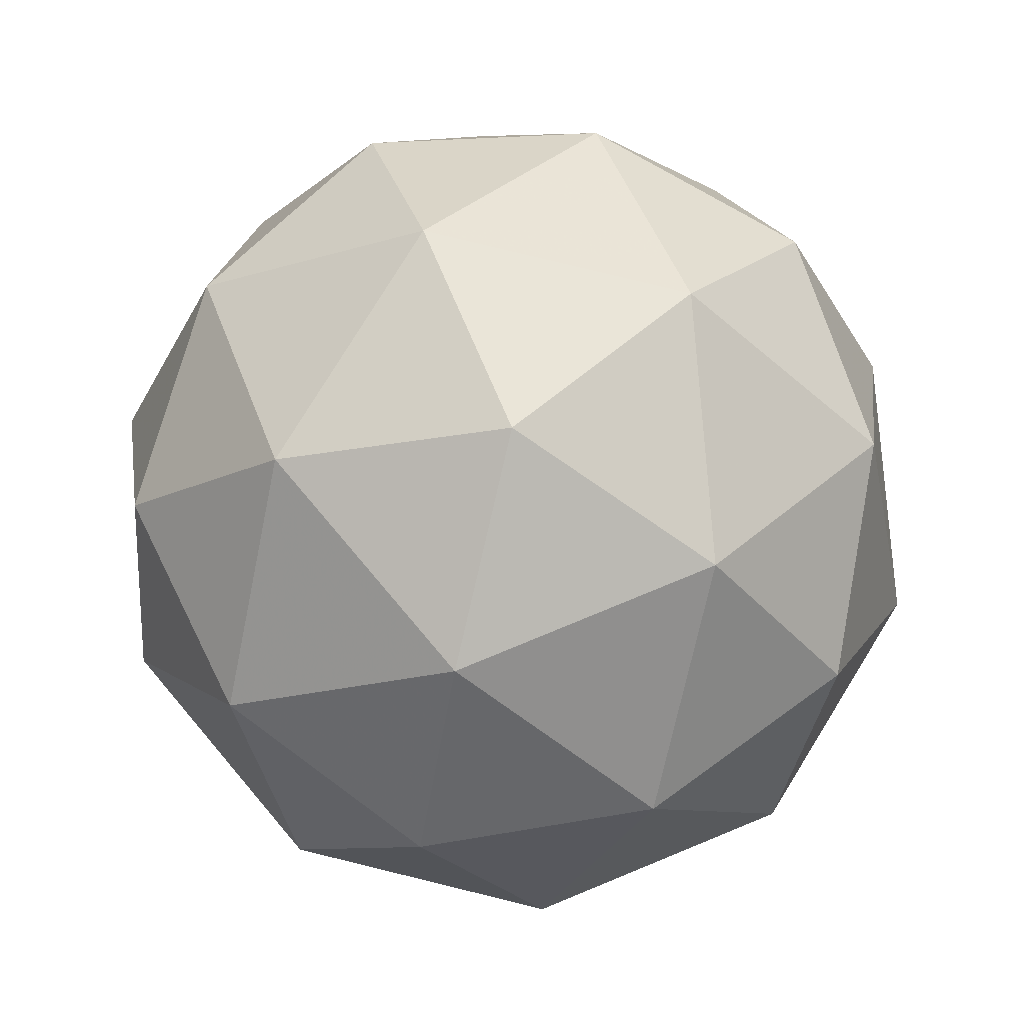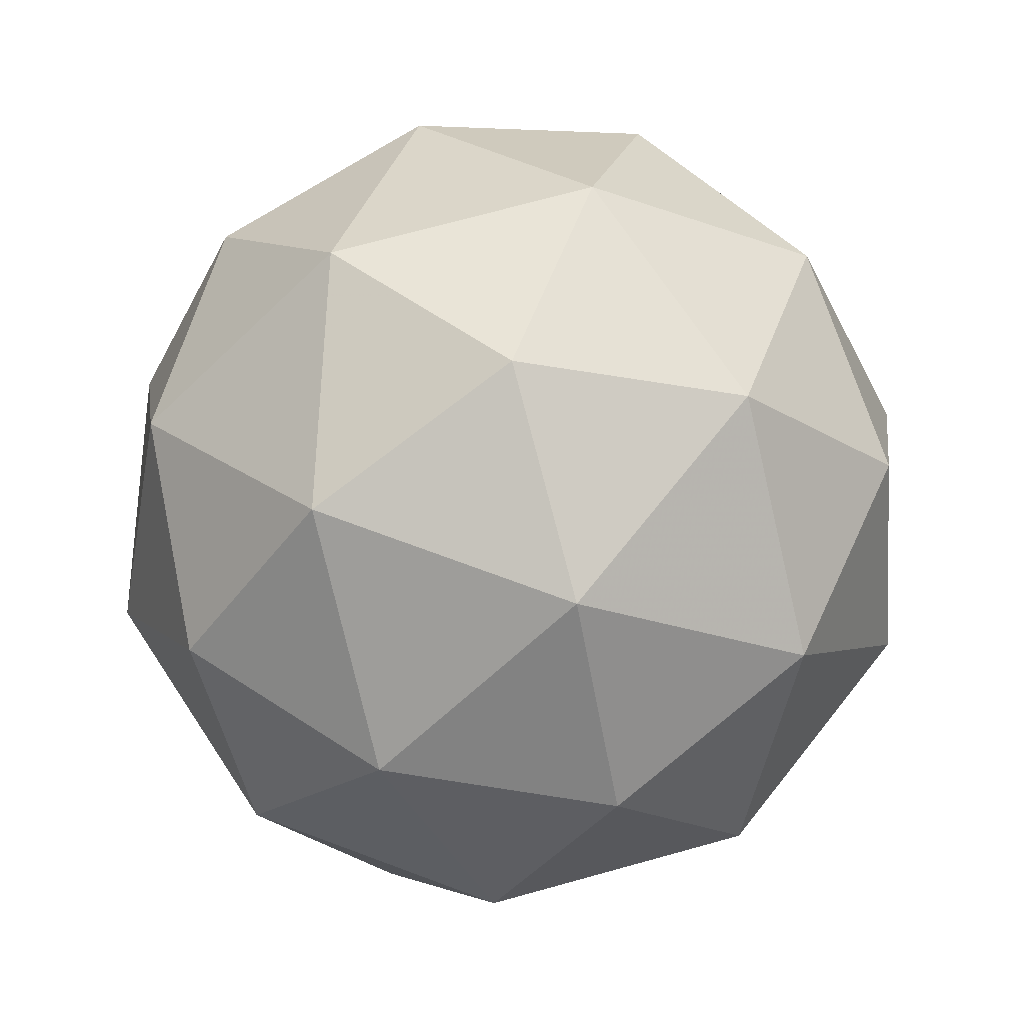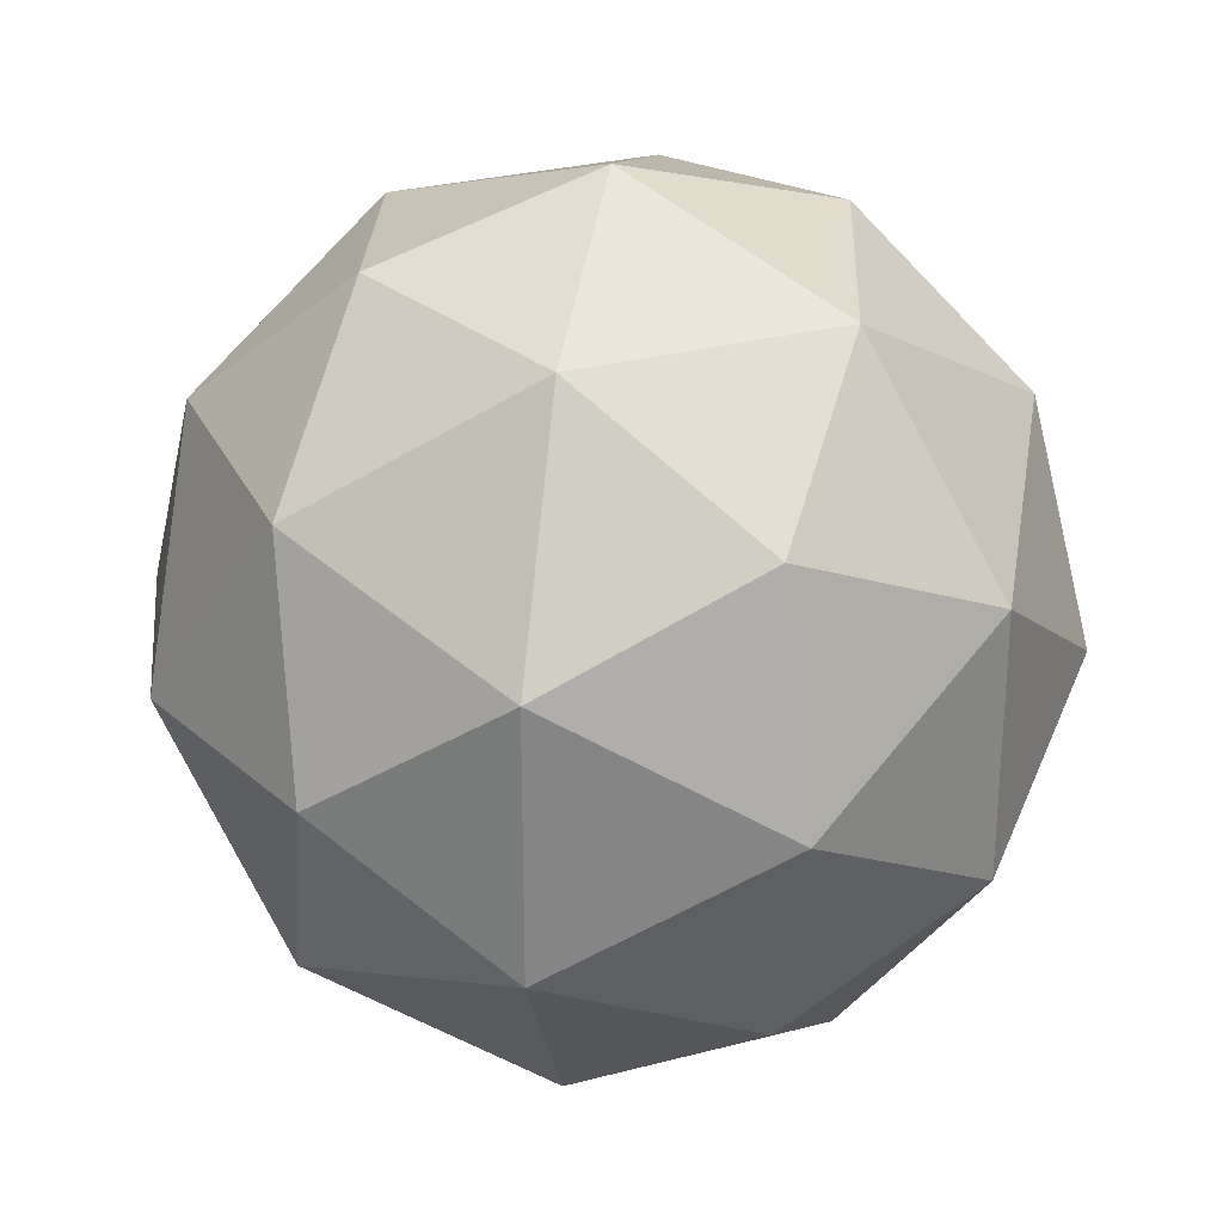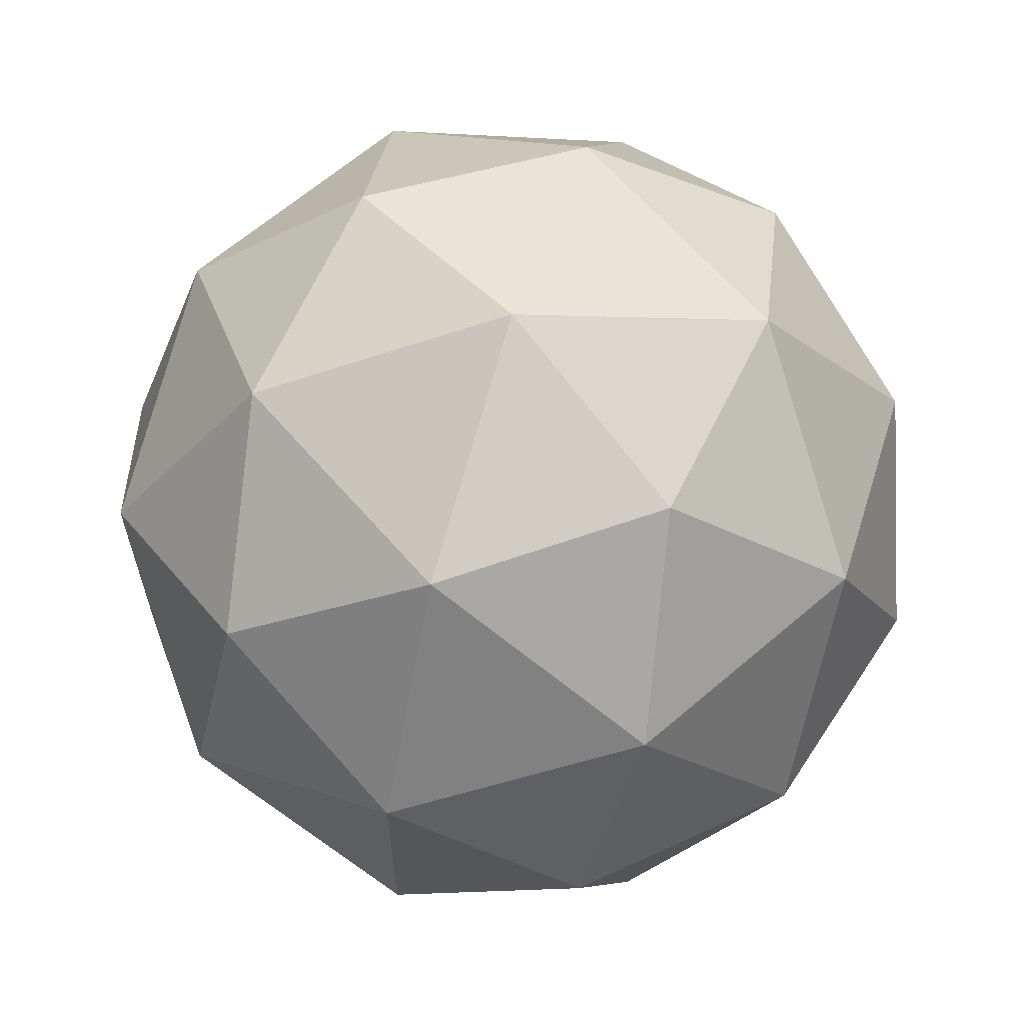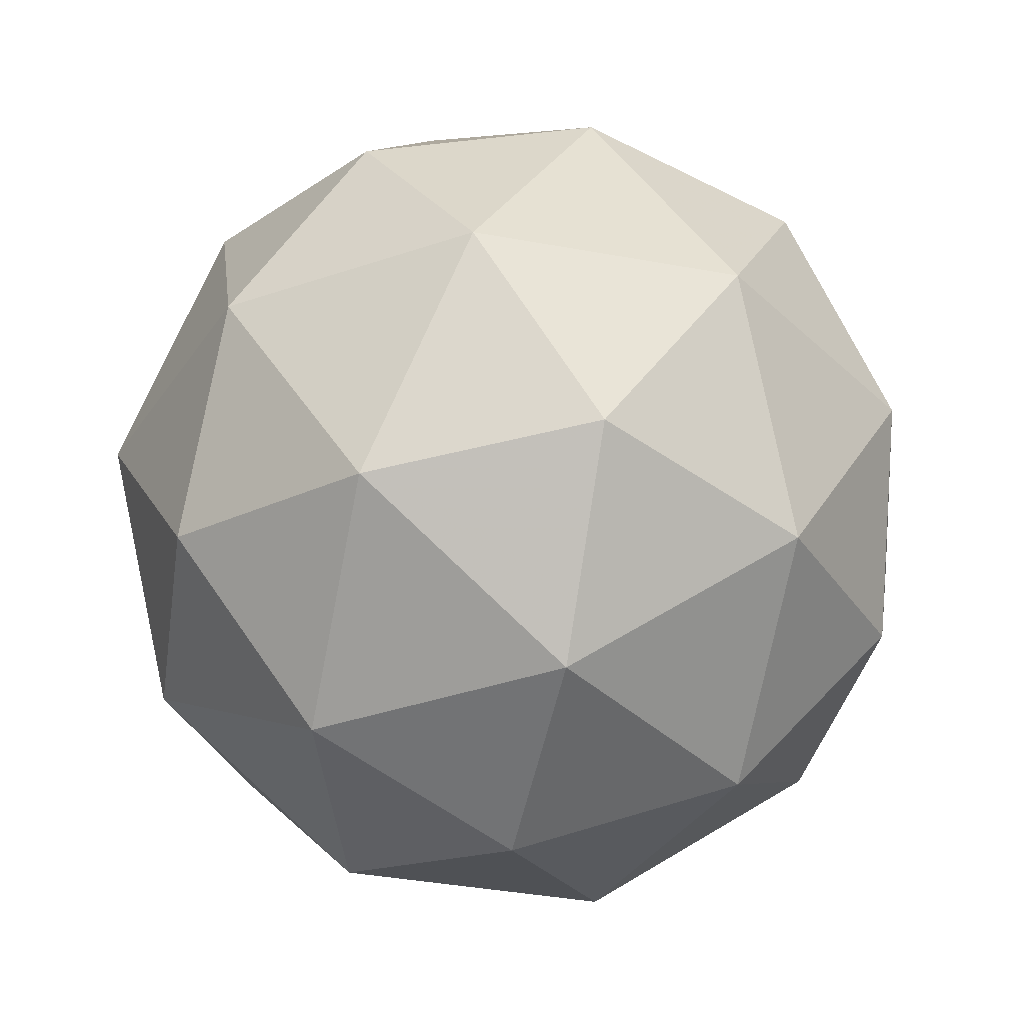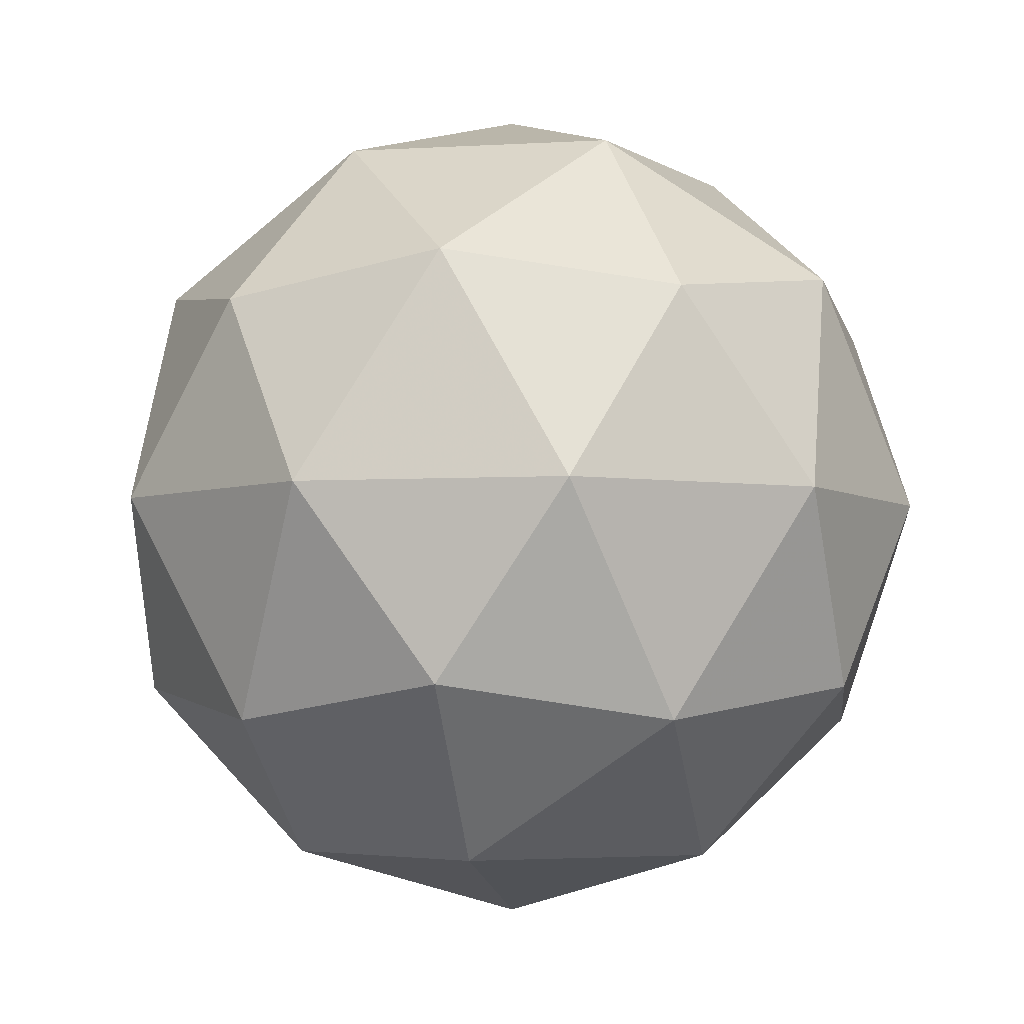
<metadata>
{"format":"obj","ext":"obj","renderer":"f3d","projection":"perspective","resolution":1024,"background":"white","views":[{"elev":79.5,"azim":-112.3,"up":"+Y"},{"elev":70.8,"azim":-69.5,"up":"+Y"},{"elev":28.3,"azim":-143.5,"up":"+Z"},{"elev":64.4,"azim":-72.6,"up":"+Z"},{"elev":-39.0,"azim":-175.0,"up":"+Y"},{"elev":-4.5,"azim":-79.1,"up":"+Y"}]}
</metadata>
<code>
g OLLL-i5-g59-s770
v -8013 3736 -408.1
v -7924 3767 -343.2
v -8047 3767 -303.1
v -7861 3852 -297.7
v -7834 3836 -408.1
v -8123 3767 -408.1
v -8047 3767 -513.1
v -7924 3767 -473
v -7813 3946 -343.2
v -8071 3852 -229.5
v -7958 3836 -238.2
v -8013 3946 -198.1
v -8201 3852 -408.1
v -8158 3836 -303.1
v -8213 3946 -343.2
v -8071 3852 -586.7
v -8158 3836 -513.1
v -8136 3946 -578
v -7861 3852 -518.5
v -7958 3836 -578
v -7890 3946 -578
v -7890 3946 -238.2
v -8136 3946 -238.2
v -8213 3946 -473
v -8013 3946 -618.1
v -7813 3946 -473
v -7955 4040 -229.5
v -7868 4056 -303.1
v -7979 4125 -303.1
v -8165 4040 -297.7
v -8068 4056 -238.2
v -8102 4125 -343.2
v -8165 4040 -518.5
v -8192 4056 -408.1
v -8102 4125 -473
v -7955 4040 -586.7
v -8068 4056 -578
v -7979 4125 -513.1
v -7825 4040 -408.1
v -7868 4056 -513.1
v -7903 4125 -408.1
v -8013 4156 -408.1
f 1 2 3
f 4 2 5
f 1 3 6
f 1 6 7
f 1 7 8
f 4 5 9
f 10 11 12
f 13 14 15
f 16 17 18
f 19 20 21
f 4 9 22
f 10 12 23
f 13 15 24
f 16 18 25
f 19 21 26
f 27 28 29
f 30 31 32
f 33 34 35
f 36 37 38
f 39 40 41
f 41 38 42
f 41 40 38
f 40 36 38
f 38 35 42
f 38 37 35
f 37 33 35
f 35 32 42
f 35 34 32
f 34 30 32
f 32 29 42
f 32 31 29
f 31 27 29
f 29 41 42
f 29 28 41
f 28 39 41
f 26 40 39
f 26 21 40
f 21 36 40
f 25 37 36
f 25 18 37
f 18 33 37
f 24 34 33
f 24 15 34
f 15 30 34
f 23 31 30
f 23 12 31
f 12 27 31
f 22 28 27
f 22 9 28
f 9 39 28
f 21 25 36
f 21 20 25
f 20 16 25
f 18 24 33
f 18 17 24
f 17 13 24
f 15 23 30
f 15 14 23
f 14 10 23
f 12 22 27
f 12 11 22
f 11 4 22
f 9 26 39
f 9 5 26
f 5 19 26
f 8 20 19
f 8 7 20
f 7 16 20
f 7 17 16
f 7 6 17
f 6 13 17
f 6 14 13
f 6 3 14
f 3 10 14
f 5 8 19
f 5 2 8
f 2 1 8
f 3 11 10
f 3 2 11
f 2 4 11
f 2 4 11

</code>
